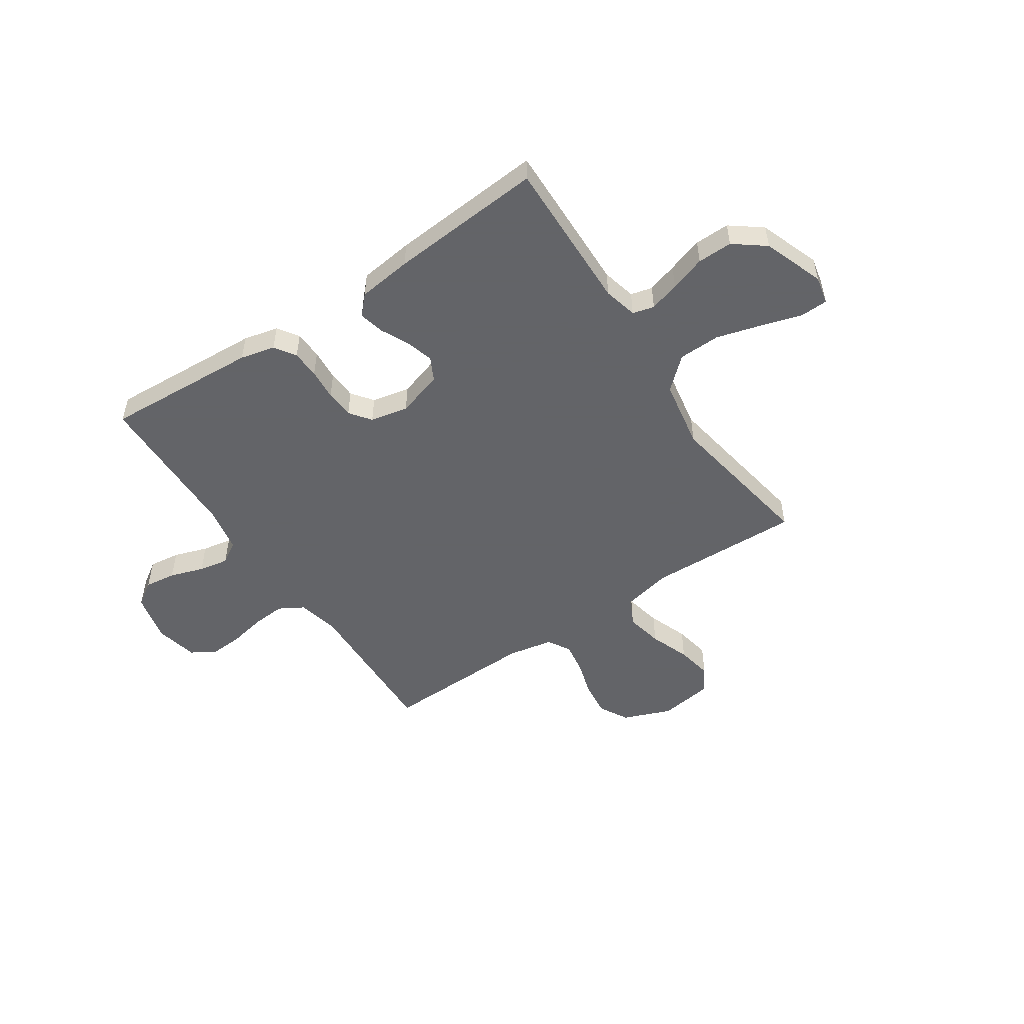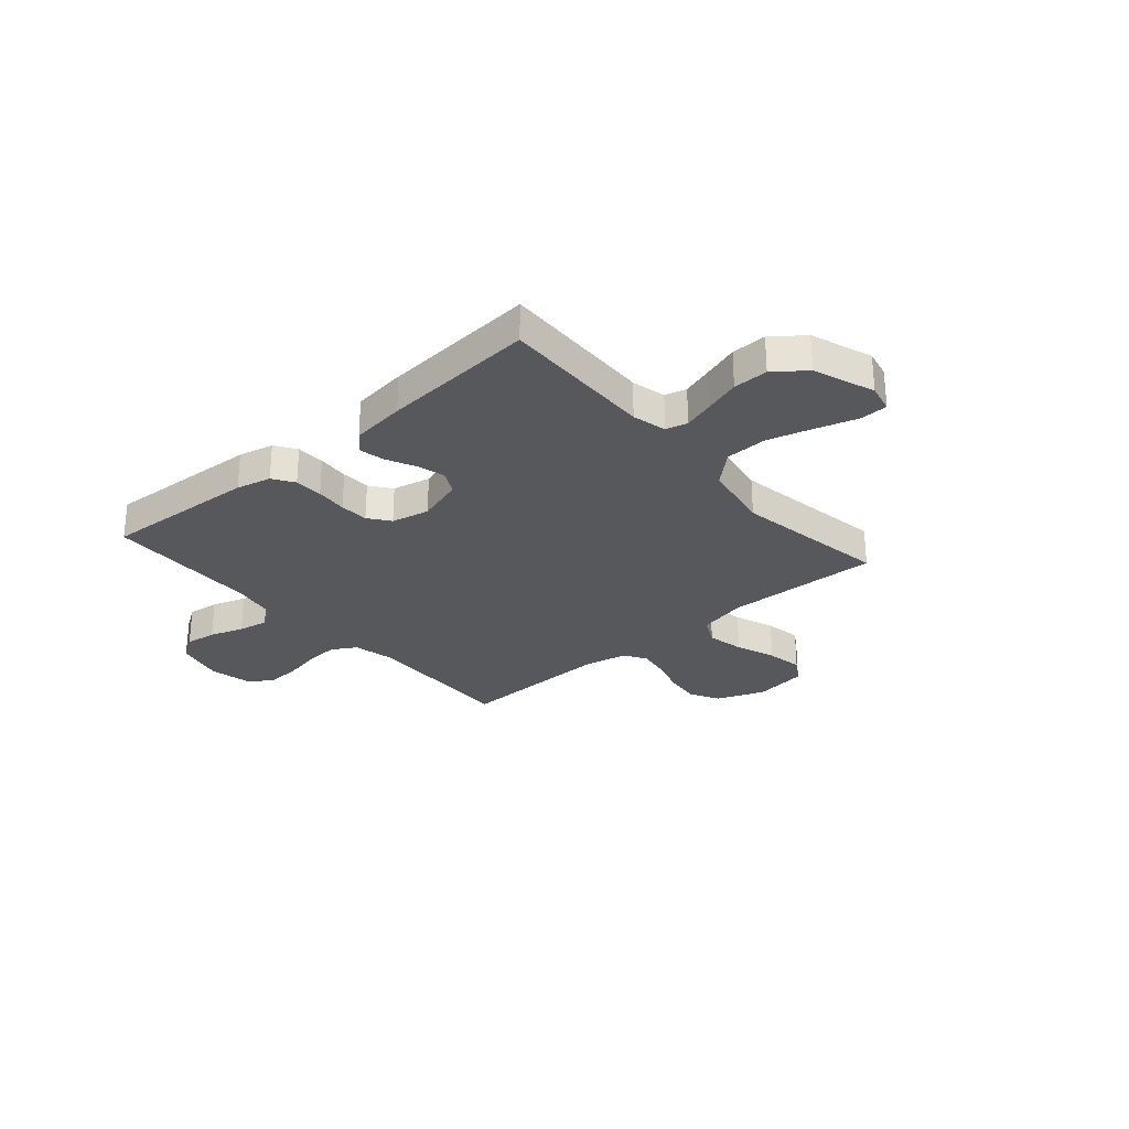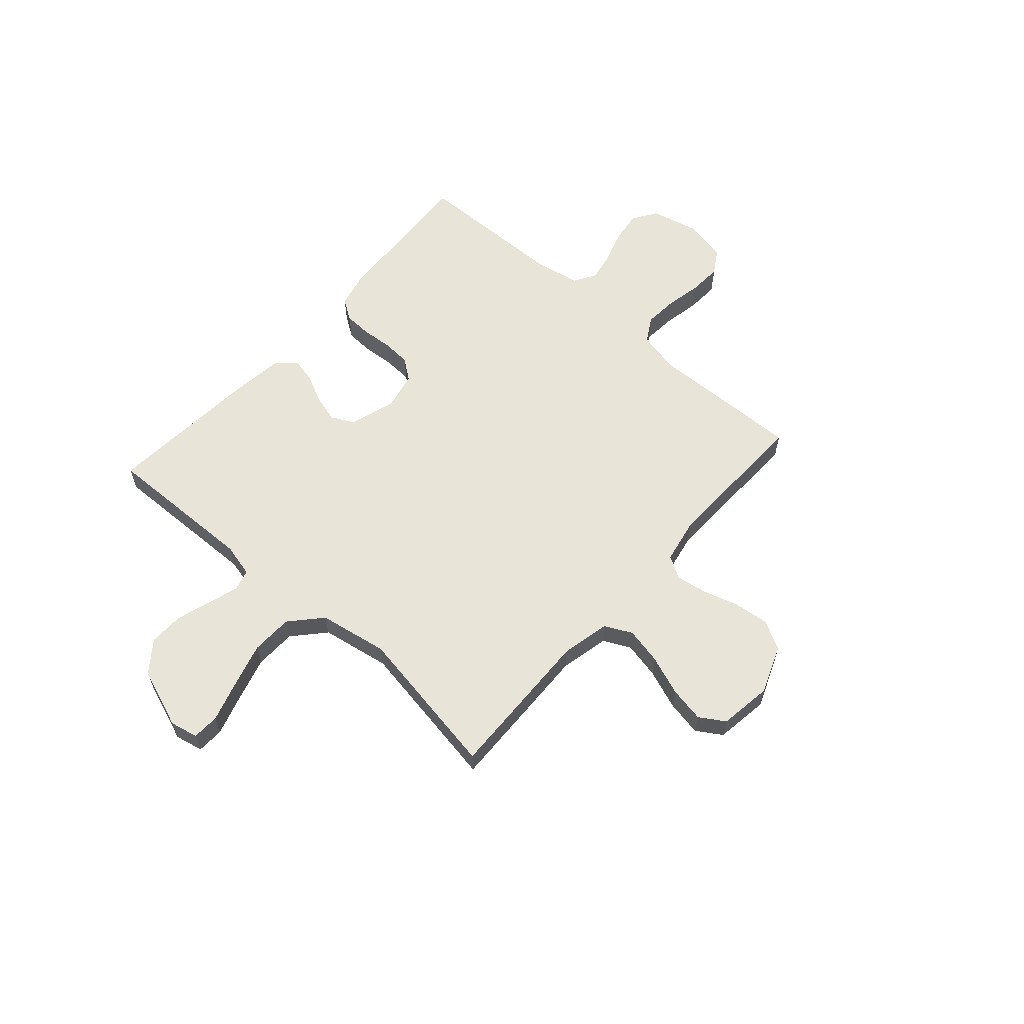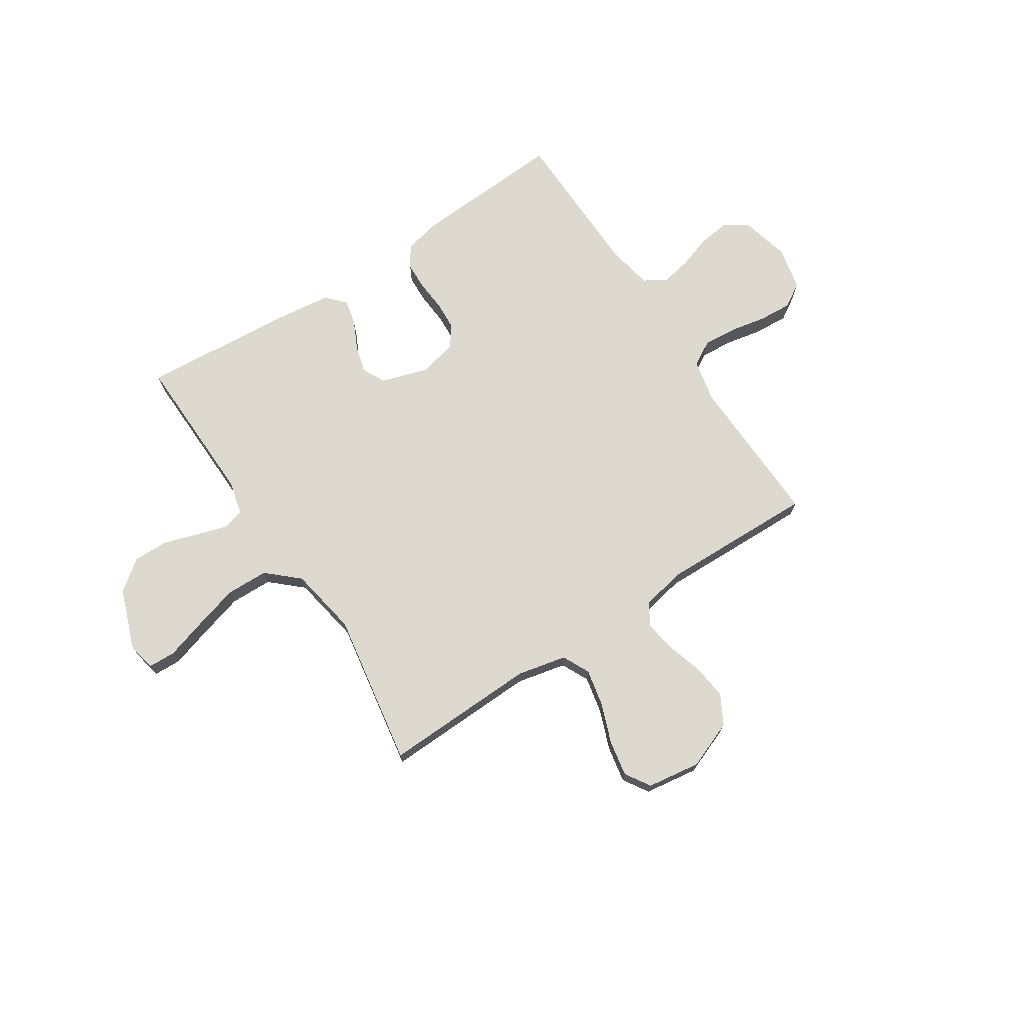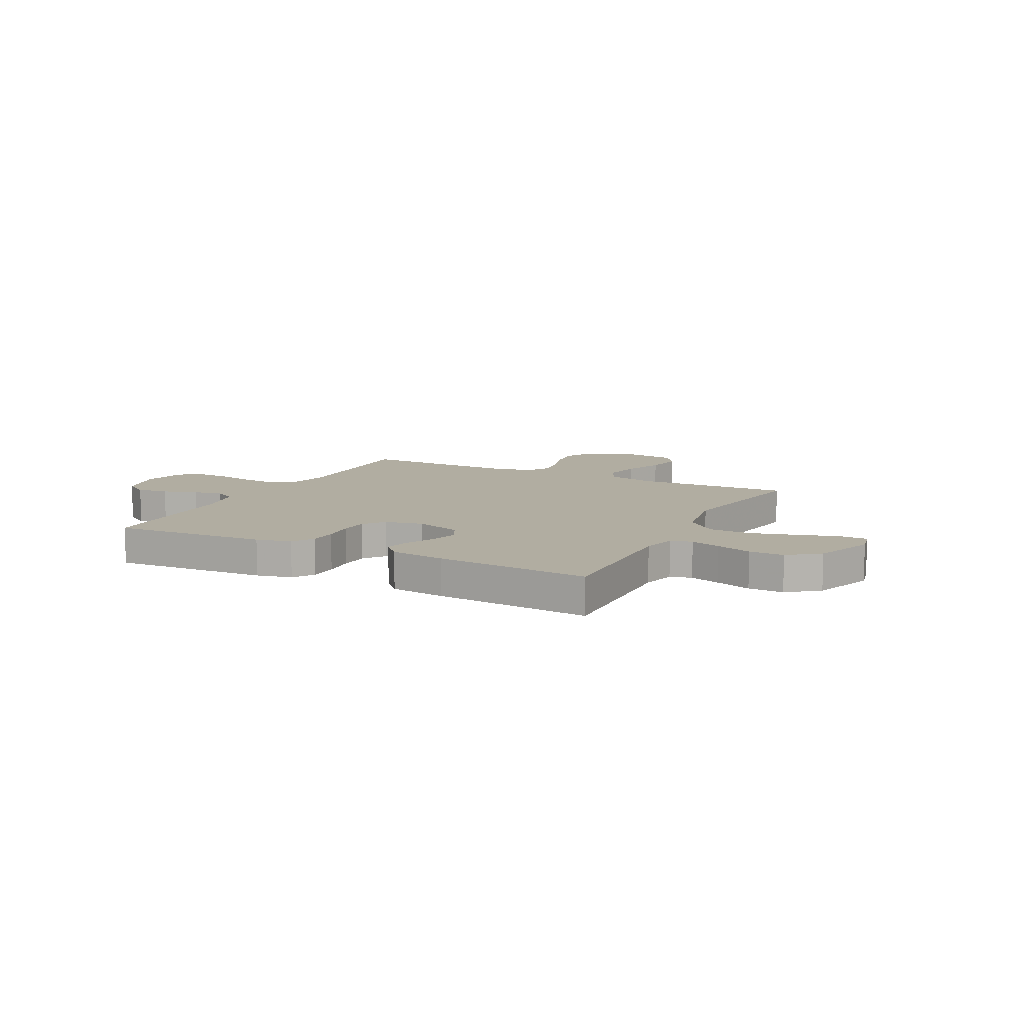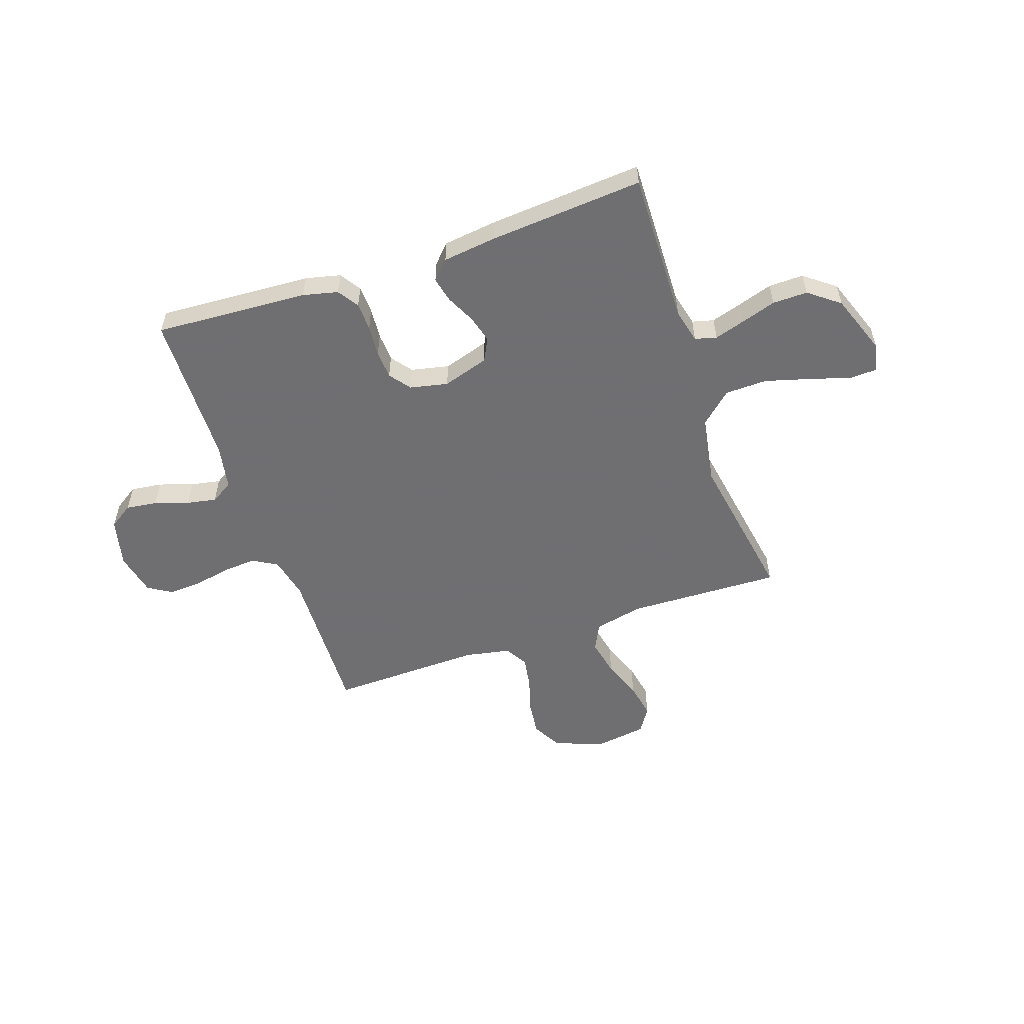
<metadata>
{"format":"obj","ext":"obj","renderer":"f3d","projection":"perspective","resolution":1024,"background":"white","views":[{"elev":-51.3,"azim":33.9,"up":"+Y"},{"elev":-28.3,"azim":40.8,"up":"+Y"},{"elev":60.5,"azim":131.6,"up":"+Y"},{"elev":71.8,"azim":146.9,"up":"+Y"},{"elev":10.3,"azim":27.0,"up":"+Y"},{"elev":-54.7,"azim":18.9,"up":"+Y"}]}
</metadata>
<code>
v 0.5 0.07 0.5
v 0.492 0.07 0.2
v 0.508 0.07 0.134
v 0.55 0.07 0.123
v 0.609 0.07 0.141
v 0.678 0.07 0.163
v 0.746 0.07 0.164
v 0.806 0.07 0.118
v 0.849 0.07 0
v 0.837 0.07 -0.055
v 0.784 0.07 -0.057
v 0.705 0.07 -0.033
v 0.617 0.07 -0.008
v 0.535 0.07 -0.01
v 0.474 0.07 -0.065
v 0.45 0.07 -0.2
v 0.5 0.07 -0.5
v 0.2 0.07 -0.49
v 0.104 0.07 -0.511
v 0.078 0.07 -0.564
v 0.093 0.07 -0.636
v 0.122 0.07 -0.714
v 0.135 0.07 -0.784
v 0.104 0.07 -0.833
v 0 0.07 -0.848
v -0.094 0.07 -0.811
v -0.125 0.07 -0.754
v -0.117 0.07 -0.685
v -0.096 0.07 -0.616
v -0.086 0.07 -0.554
v -0.112 0.07 -0.51
v -0.2 0.07 -0.493
v -0.5 0.07 -0.5
v -0.49 0.07 -0.2
v -0.508 0.07 -0.118
v -0.556 0.07 -0.09
v -0.621 0.07 -0.095
v -0.692 0.07 -0.109
v -0.757 0.07 -0.113
v -0.804 0.07 -0.084
v -0.822 0.07 0
v -0.799 0.07 0.095
v -0.752 0.07 0.126
v -0.691 0.07 0.118
v -0.625 0.07 0.096
v -0.567 0.07 0.085
v -0.524 0.07 0.111
v -0.507 0.07 0.2
v -0.5 0.07 0.5
v -0.2 0.07 0.482
v -0.132 0.07 0.466
v -0.105 0.07 0.425
v -0.103 0.07 0.37
v -0.108 0.07 0.309
v -0.105 0.07 0.253
v -0.074 0.07 0.212
v 0 0.07 0.196
v 0.09 0.07 0.224
v 0.113 0.07 0.269
v 0.098 0.07 0.323
v 0.071 0.07 0.379
v 0.06 0.07 0.428
v 0.094 0.07 0.464
v 0.2 0.07 0.477
v 0.5 0 0.5
v 0.492 0 0.2
v 0.508 0 0.134
v 0.55 0 0.123
v 0.609 0 0.141
v 0.678 0 0.163
v 0.746 0 0.164
v 0.806 0 0.118
v 0.849 0 0
v 0.837 0 -0.055
v 0.784 0 -0.057
v 0.705 0 -0.033
v 0.617 0 -0.008
v 0.535 0 -0.01
v 0.474 0 -0.065
v 0.45 0 -0.2
v 0.5 0 -0.5
v 0.2 0 -0.49
v 0.104 0 -0.511
v 0.078 0 -0.564
v 0.093 0 -0.636
v 0.122 0 -0.714
v 0.135 0 -0.784
v 0.104 0 -0.833
v 0 0 -0.848
v -0.094 0 -0.811
v -0.125 0 -0.754
v -0.117 0 -0.685
v -0.096 0 -0.616
v -0.086 0 -0.554
v -0.112 0 -0.51
v -0.2 0 -0.493
v -0.5 0 -0.5
v -0.49 0 -0.2
v -0.508 0 -0.118
v -0.556 0 -0.09
v -0.621 0 -0.095
v -0.692 0 -0.109
v -0.757 0 -0.113
v -0.804 0 -0.084
v -0.822 0 0
v -0.799 0 0.095
v -0.752 0 0.126
v -0.691 0 0.118
v -0.625 0 0.096
v -0.567 0 0.085
v -0.524 0 0.111
v -0.507 0 0.2
v -0.5 0 0.5
v -0.2 0 0.482
v -0.132 0 0.466
v -0.105 0 0.425
v -0.103 0 0.37
v -0.108 0 0.309
v -0.105 0 0.253
v -0.074 0 0.212
v 0 0 0.196
v 0.09 0 0.224
v 0.113 0 0.269
v 0.098 0 0.323
v 0.071 0 0.379
v 0.06 0 0.428
v 0.094 0 0.464
v 0.2 0 0.477
f 64 1 2
f 63 64 2
f 62 63 2
f 61 62 2
f 60 61 2
f 59 60 2 3
f 58 59 3
f 57 58 3 4
f 52 53 54
f 51 52 54
f 50 51 54
f 49 50 54
f 48 49 54
f 47 48 54 55
f 46 47 55 56
f 43 44 45
f 42 43 45
f 41 42 45
f 40 41 45
f 39 40 45
f 38 39 45
f 37 38 45
f 36 37 45 46
f 46 56 57
f 36 46 57
f 35 36 57
f 32 33 34
f 35 57 4
f 34 35 4
f 32 34 4
f 31 32 4
f 27 28 29
f 26 27 29
f 25 26 29
f 24 25 29
f 23 24 29
f 22 23 29
f 21 22 29
f 20 21 29 30
f 16 17 18
f 15 16 18 19
f 10 11 12
f 9 10 12
f 8 9 12
f 7 8 12
f 6 7 12
f 5 6 12
f 5 12 13
f 4 5 13 14
f 19 20 30 31
f 15 19 31 4
f 4 14 15
f 66 65 128
f 66 128 127
f 66 127 126
f 66 126 125
f 66 125 124
f 67 66 124 123
f 67 123 122
f 68 67 122 121
f 118 117 116
f 118 116 115
f 118 115 114
f 118 114 113
f 118 113 112
f 119 118 112 111
f 120 119 111 110
f 109 108 107
f 109 107 106
f 109 106 105
f 109 105 104
f 109 104 103
f 109 103 102
f 109 102 101
f 110 109 101 100
f 121 120 110
f 121 110 100
f 121 100 99
f 98 97 96
f 68 121 99
f 68 99 98
f 68 98 96
f 68 96 95
f 93 92 91
f 93 91 90
f 93 90 89
f 93 89 88
f 93 88 87
f 93 87 86
f 93 86 85
f 94 93 85 84
f 82 81 80
f 83 82 80 79
f 76 75 74
f 76 74 73
f 76 73 72
f 76 72 71
f 76 71 70
f 76 70 69
f 77 76 69
f 78 77 69 68
f 95 94 84 83
f 68 95 83 79
f 79 78 68
f 1 65 66 2
f 2 66 67 3
f 3 67 68 4
f 4 68 69 5
f 5 69 70 6
f 6 70 71 7
f 7 71 72 8
f 8 72 73 9
f 9 73 74 10
f 10 74 75 11
f 11 75 76 12
f 12 76 77 13
f 13 77 78 14
f 14 78 79 15
f 15 79 80 16
f 16 80 81 17
f 17 81 82 18
f 18 82 83 19
f 19 83 84 20
f 20 84 85 21
f 21 85 86 22
f 22 86 87 23
f 23 87 88 24
f 24 88 89 25
f 25 89 90 26
f 26 90 91 27
f 27 91 92 28
f 28 92 93 29
f 29 93 94 30
f 30 94 95 31
f 31 95 96 32
f 32 96 97 33
f 33 97 98 34
f 34 98 99 35
f 35 99 100 36
f 36 100 101 37
f 37 101 102 38
f 38 102 103 39
f 39 103 104 40
f 40 104 105 41
f 41 105 106 42
f 42 106 107 43
f 43 107 108 44
f 44 108 109 45
f 45 109 110 46
f 46 110 111 47
f 47 111 112 48
f 48 112 113 49
f 49 113 114 50
f 50 114 115 51
f 51 115 116 52
f 52 116 117 53
f 53 117 118 54
f 54 118 119 55
f 55 119 120 56
f 56 120 121 57
f 57 121 122 58
f 58 122 123 59
f 59 123 124 60
f 60 124 125 61
f 61 125 126 62
f 62 126 127 63
f 63 127 128 64
f 64 128 65 1

</code>
